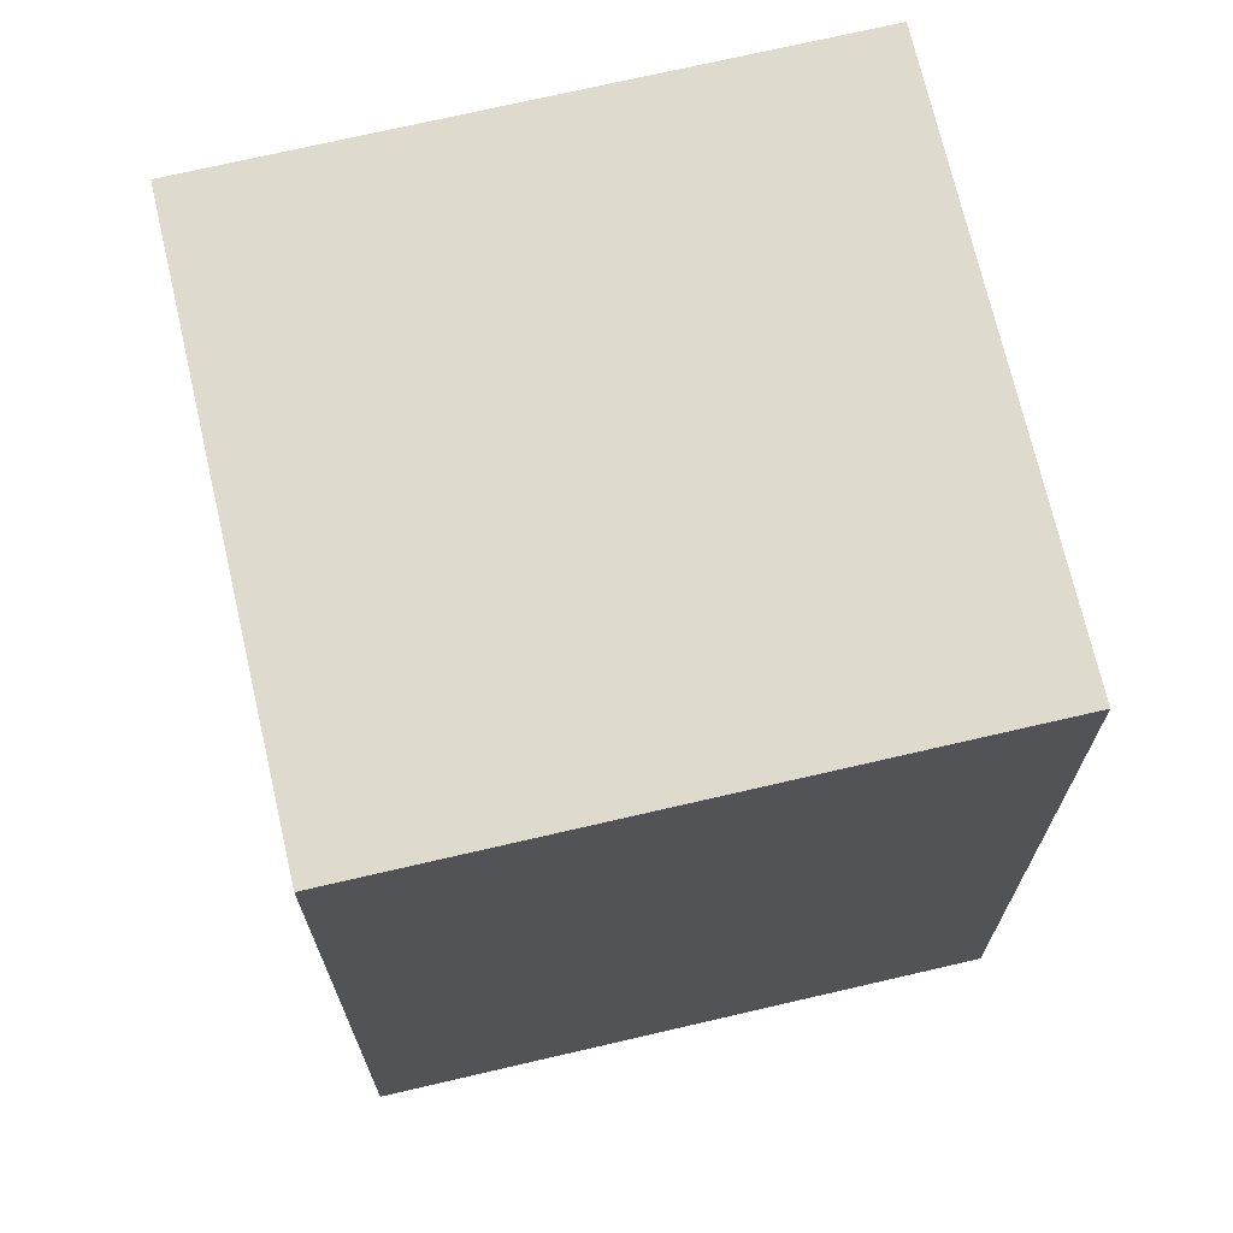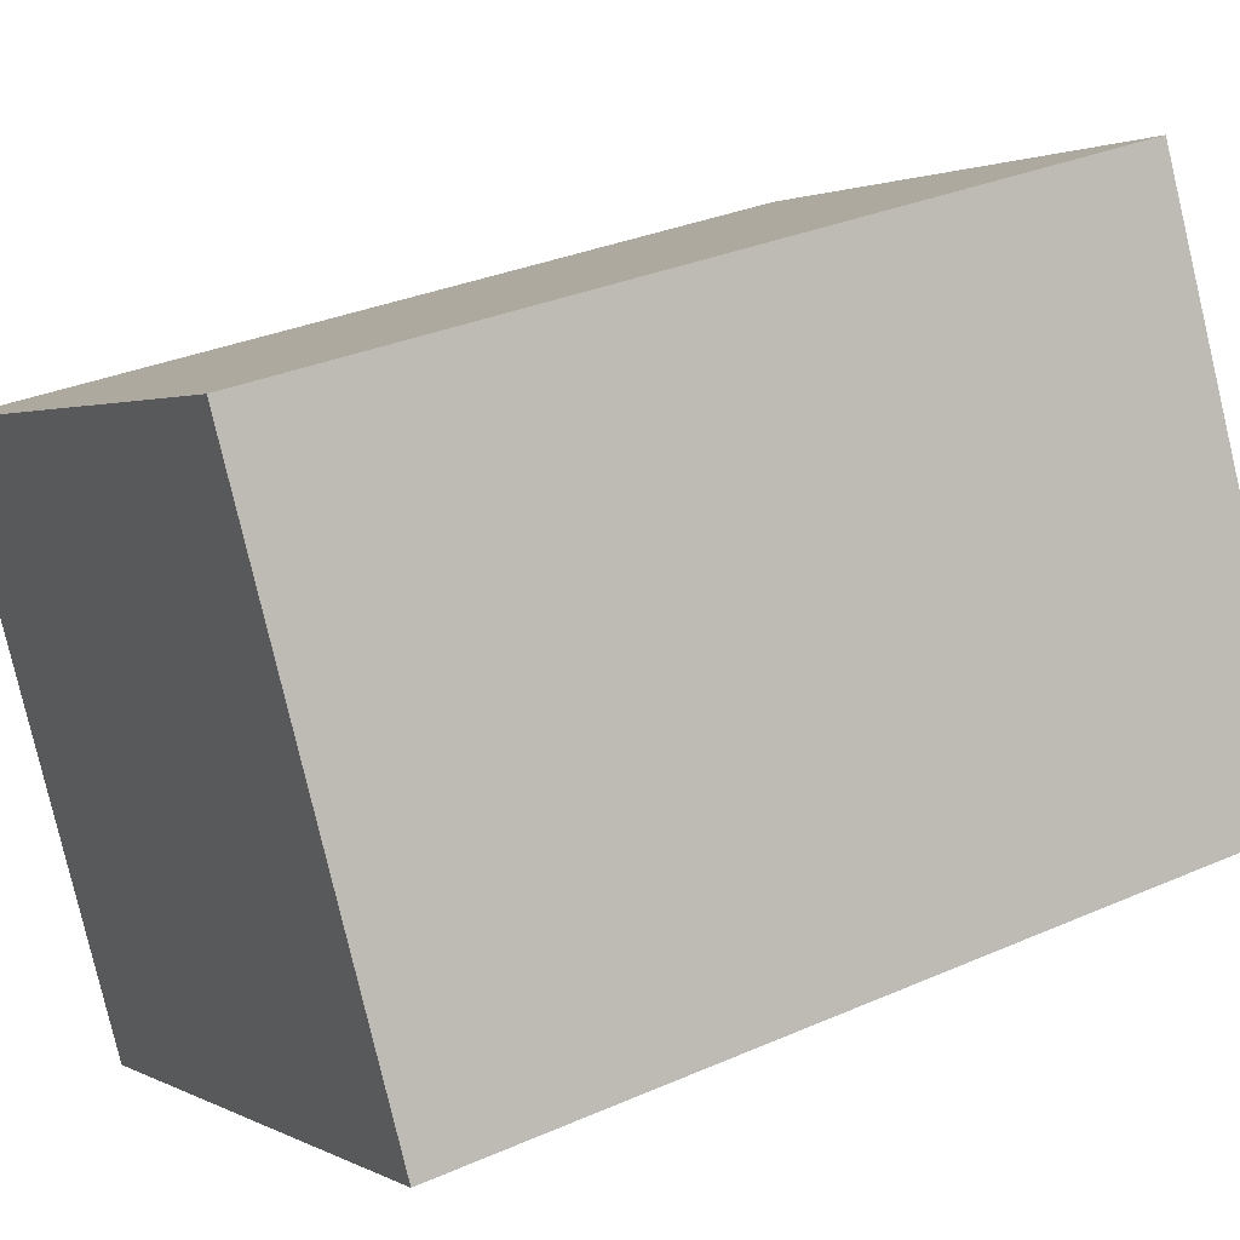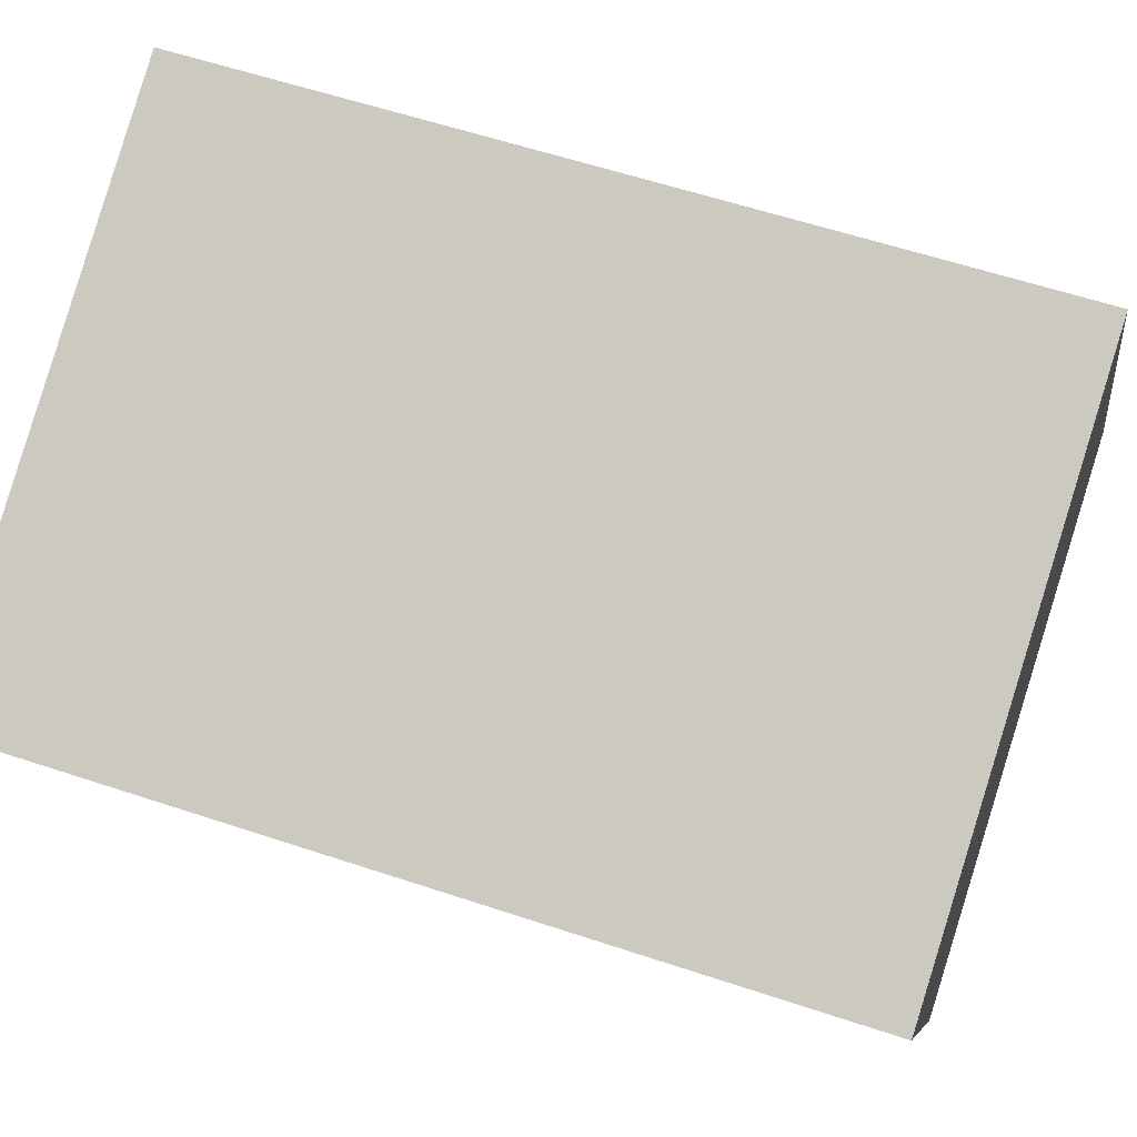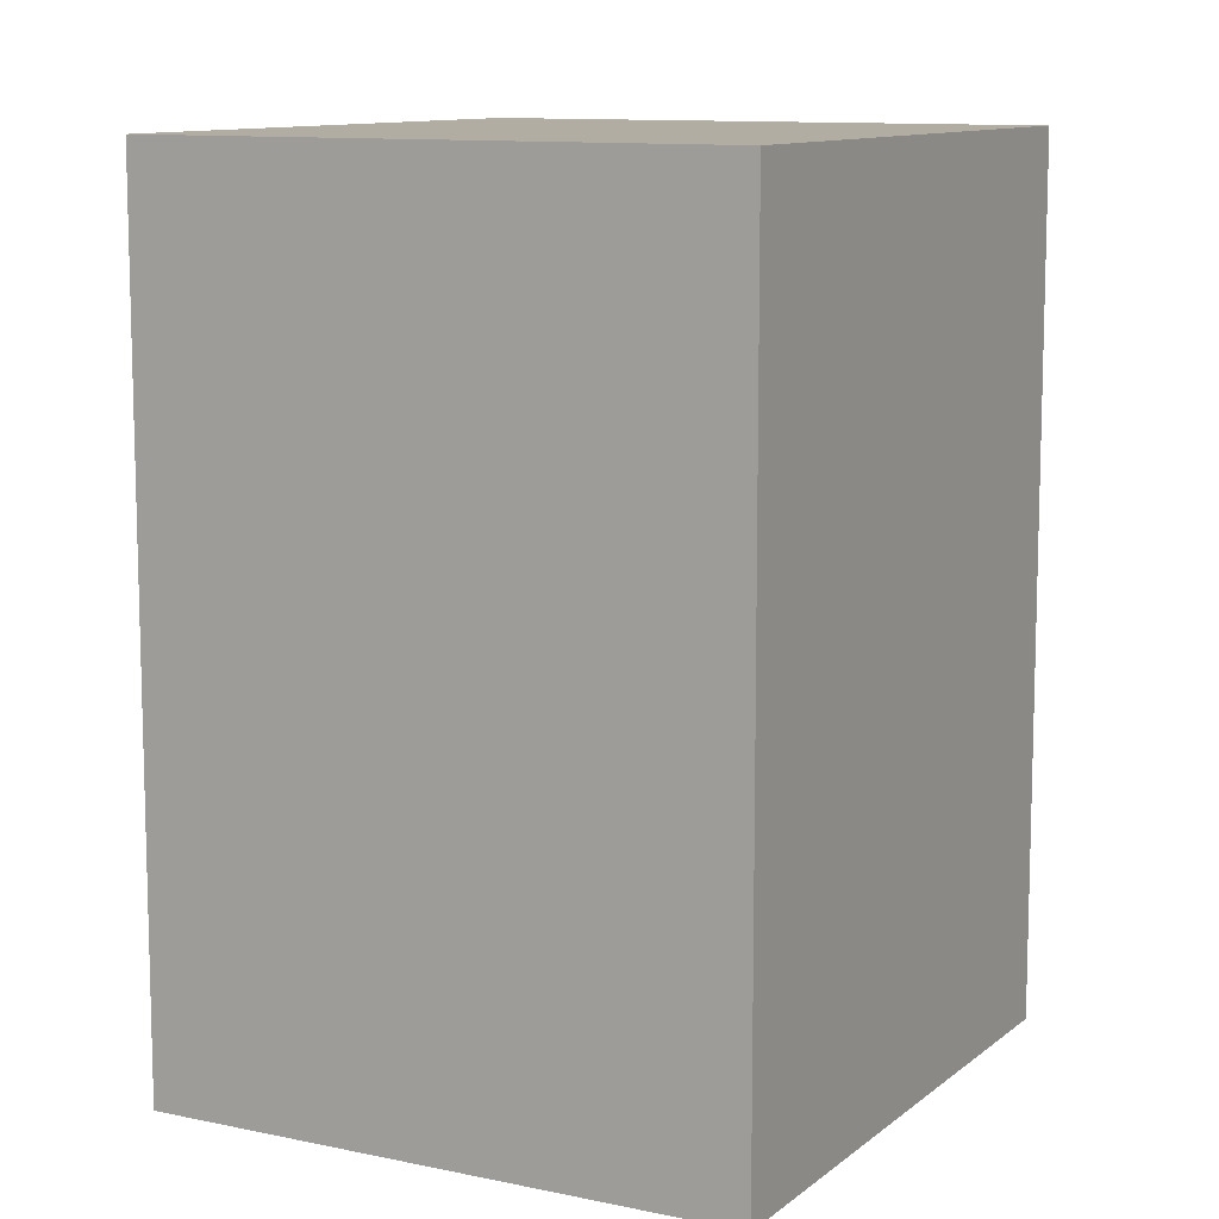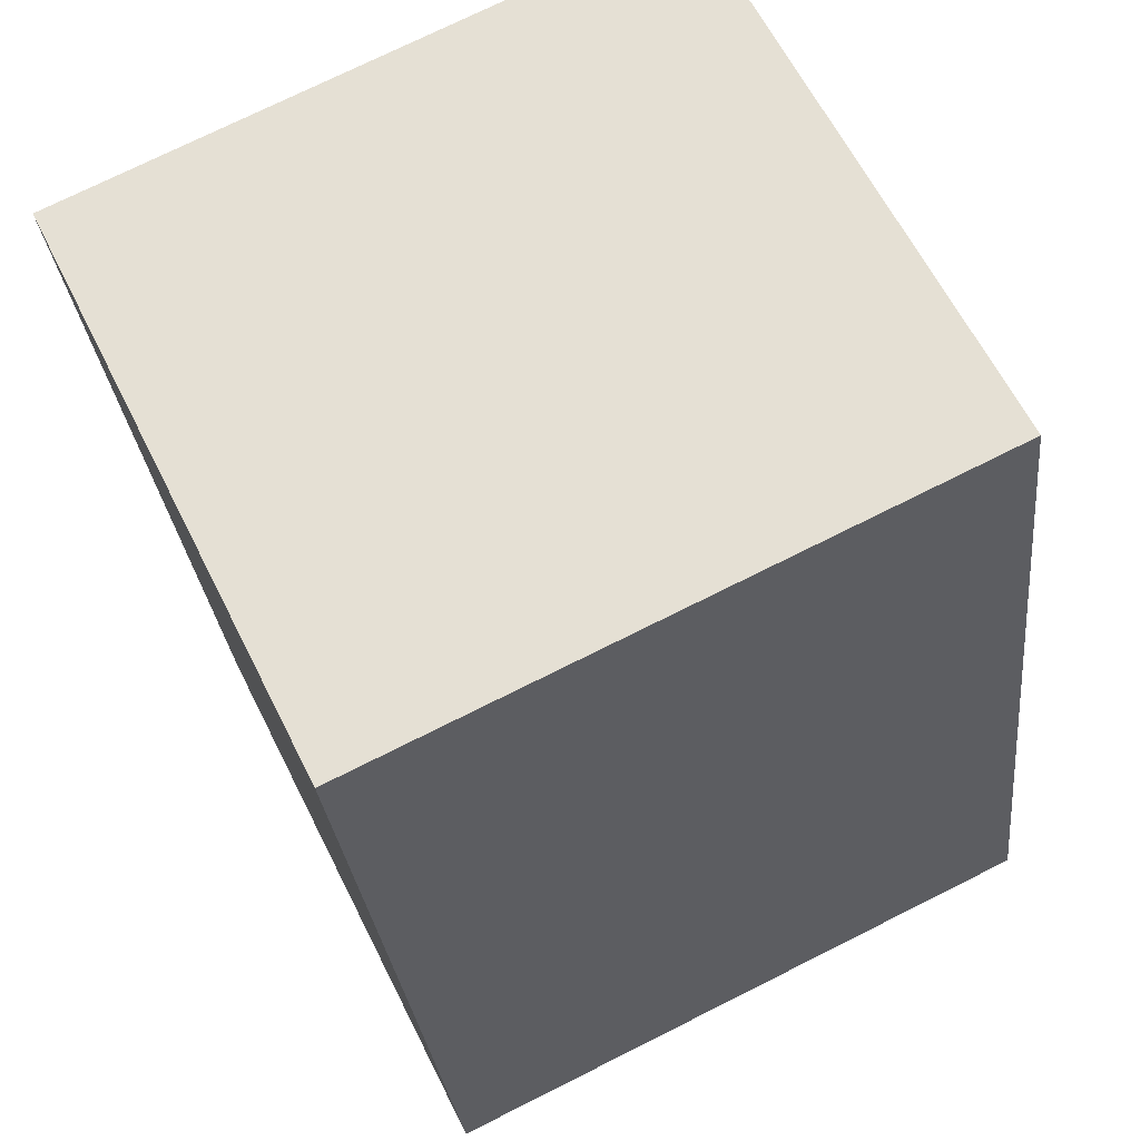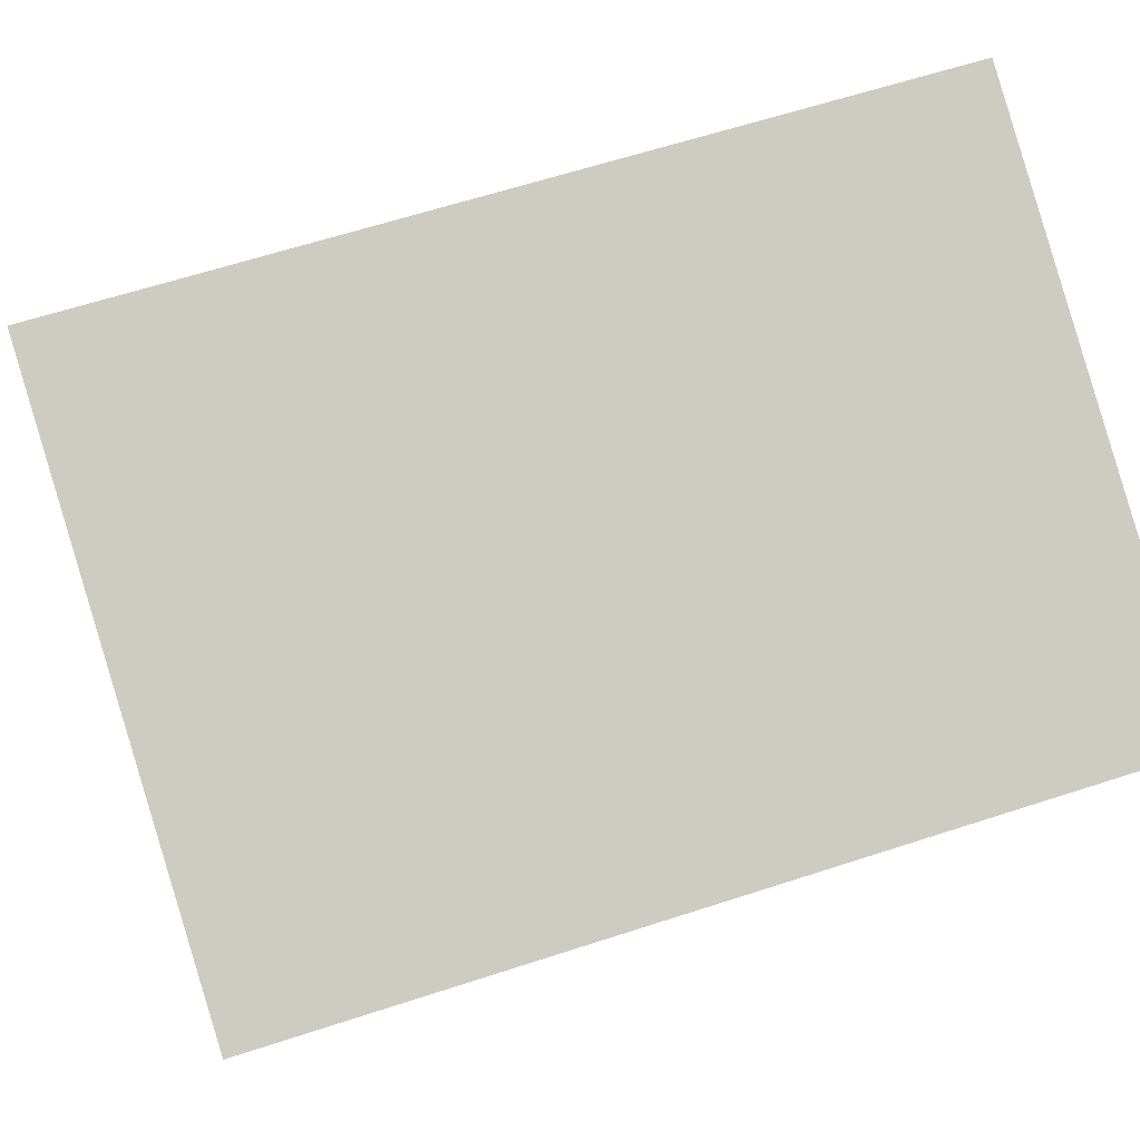
<metadata>
{"format":"obj","ext":"obj","renderer":"f3d","projection":"perspective","resolution":1024,"background":"white","views":[{"elev":71.3,"azim":12.9,"up":"+Y"},{"elev":31.5,"azim":-121.9,"up":"+Z"},{"elev":58.2,"azim":109.1,"up":"+Z"},{"elev":10.6,"azim":144.5,"up":"+Y"},{"elev":-27.8,"azim":-174.3,"up":"+Z"},{"elev":61.0,"azim":71.4,"up":"+Z"}]}
</metadata>
<code>
v  20.9 -4.815e-16 7.864
v  19.27 -5.519e-17 0.9012
v  22.32 -4.391e-16 7.17
v  7.071 -8.941e-16 14.6
v  18.17 8.231e-17 -1.344
v  15.2 4.555e-16 -7.439
v  0 0 0
v  2.942 -3.72e-16 6.075
v  4.031 -5.098e-16 8.325
v  20.9 23.67 7.863
v  4.032 23.67 8.324
v  7.072 23.67 14.6
v  22.32 23.67 7.17
v  19.27 23.67 0.9005
v  2.943 23.67 6.075
v  0.0005043 23.67 -0.0007491
v  18.17 23.67 -1.345
v  15.2 23.67 -7.44
g defaultobject
f 1 2 3
f 2 1 4
f 2 4 5
f 5 4 6
f 6 4 7
f 7 4 8
f 8 4 9
f 10 11 12
f 11 10 13
f 11 13 14
f 11 14 15
f 15 14 16
f 16 14 17
f 16 17 18
f 3 10 1
f 10 3 13
f 2 13 3
f 13 2 14
f 5 14 2
f 14 5 17
f 6 17 5
f 17 6 18
f 16 6 7
f 6 16 18
f 15 7 8
f 7 15 16
f 11 8 9
f 8 11 15
f 12 9 4
f 9 12 11
f 1 12 4
f 12 1 10

</code>
